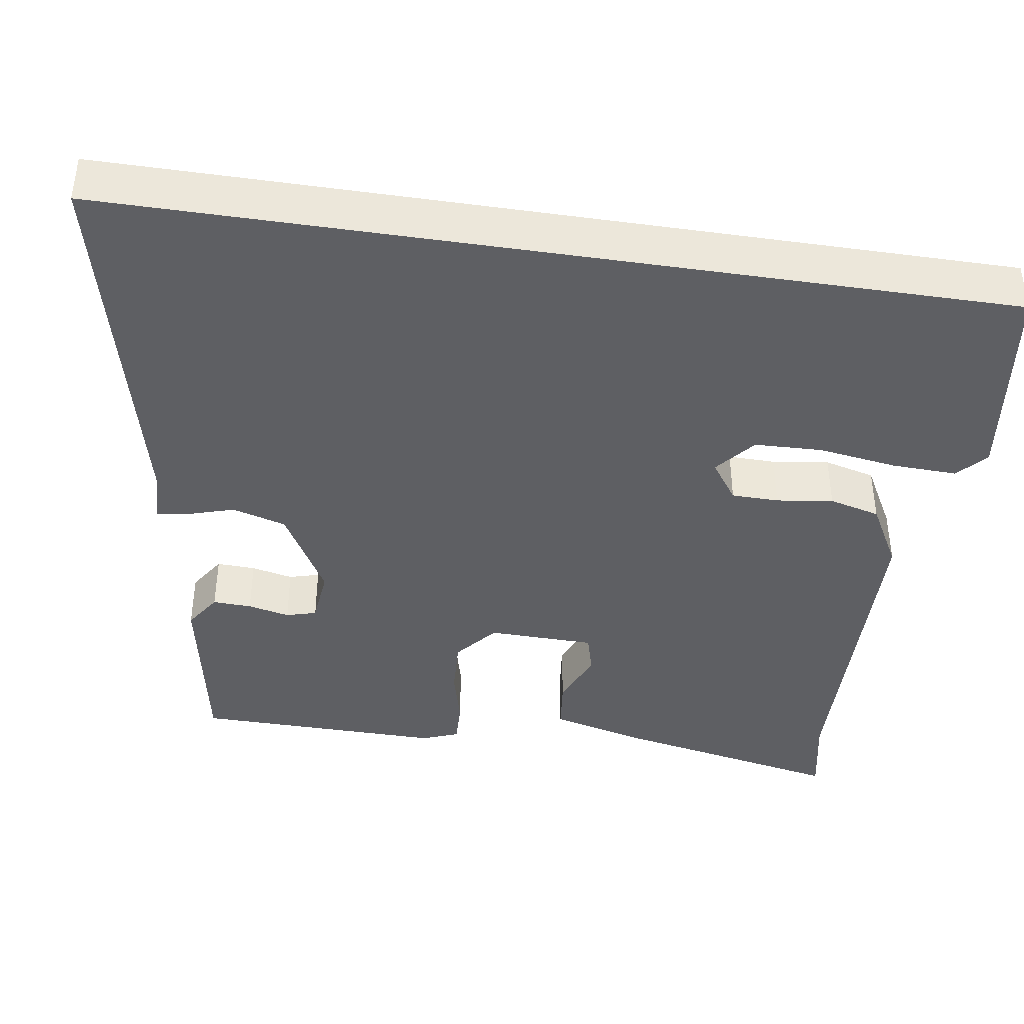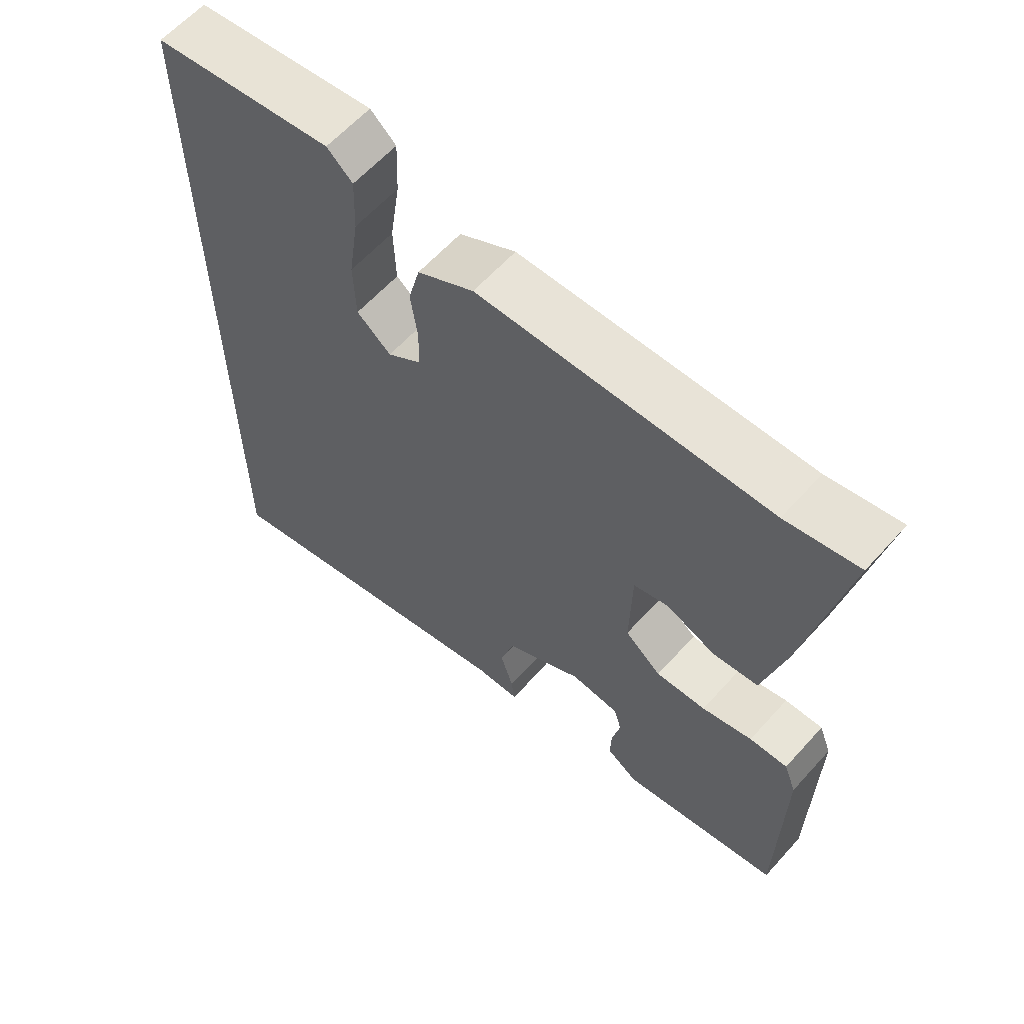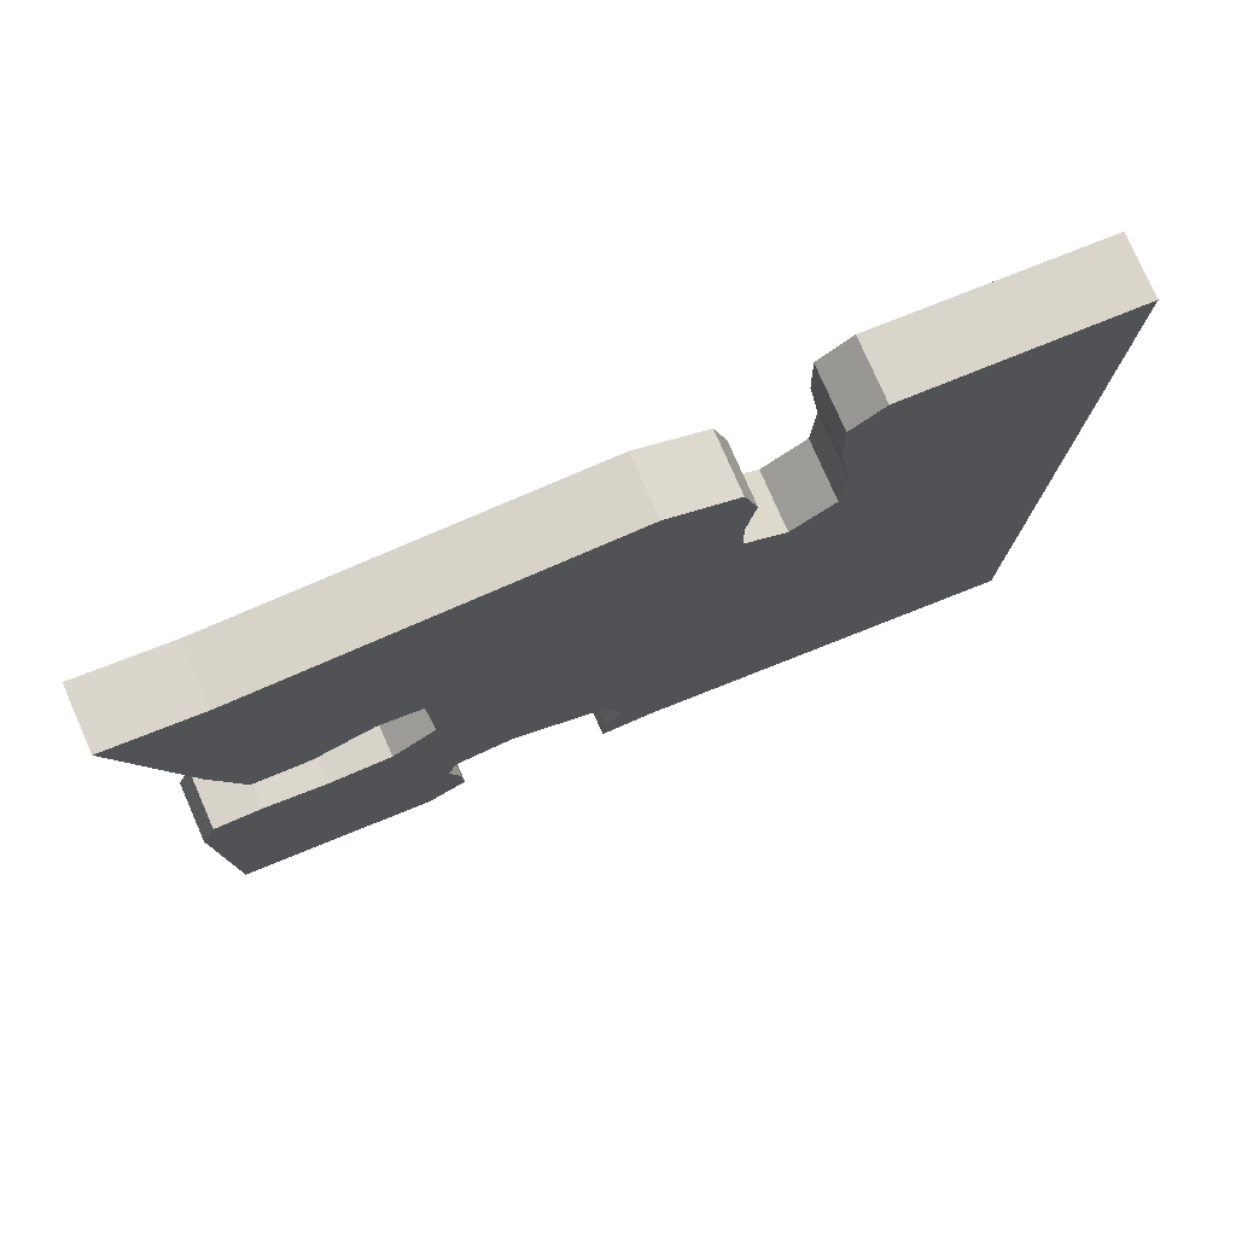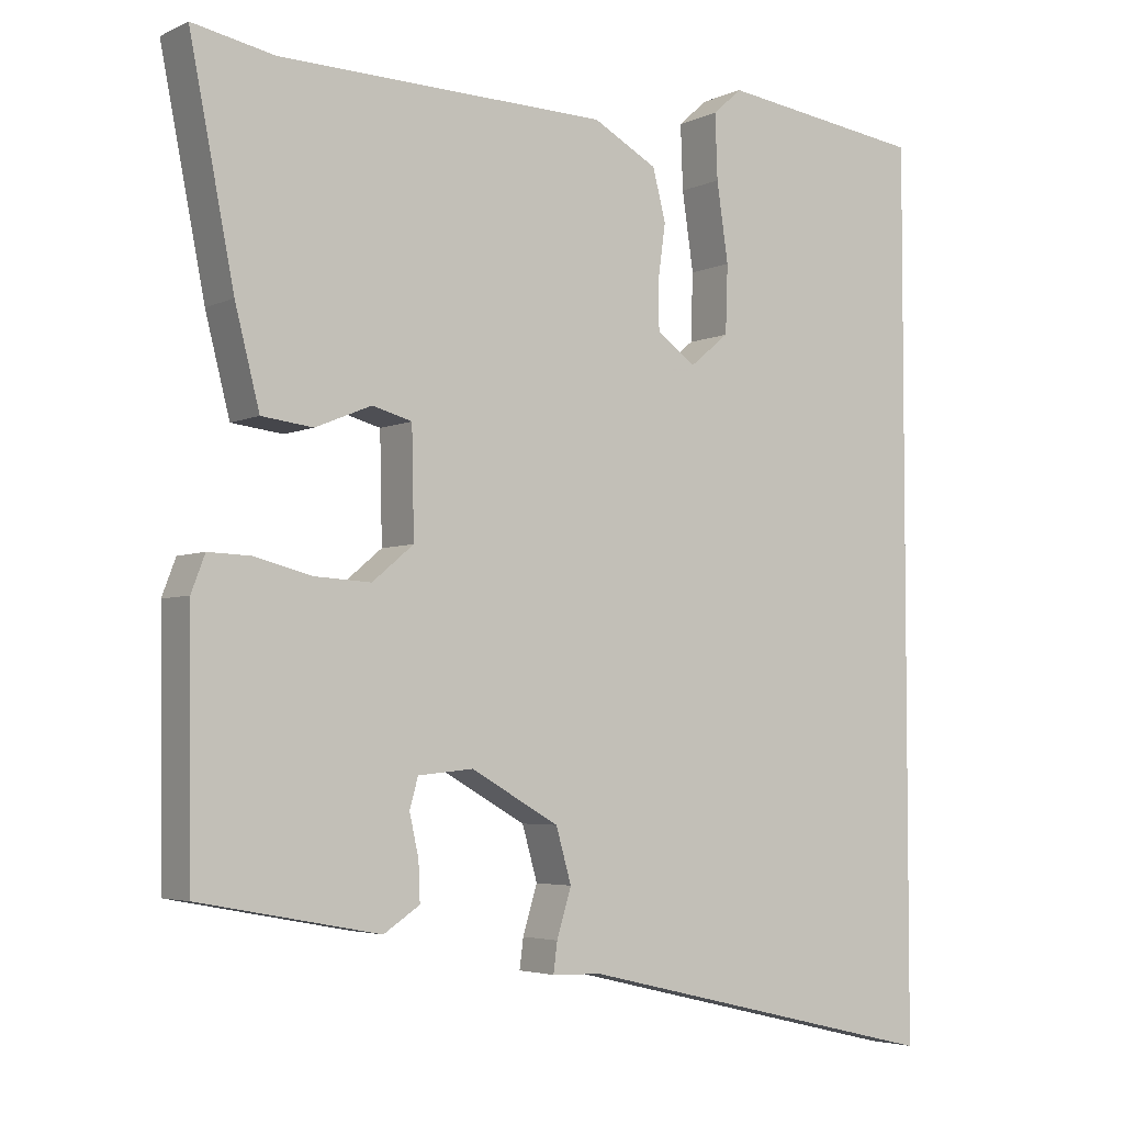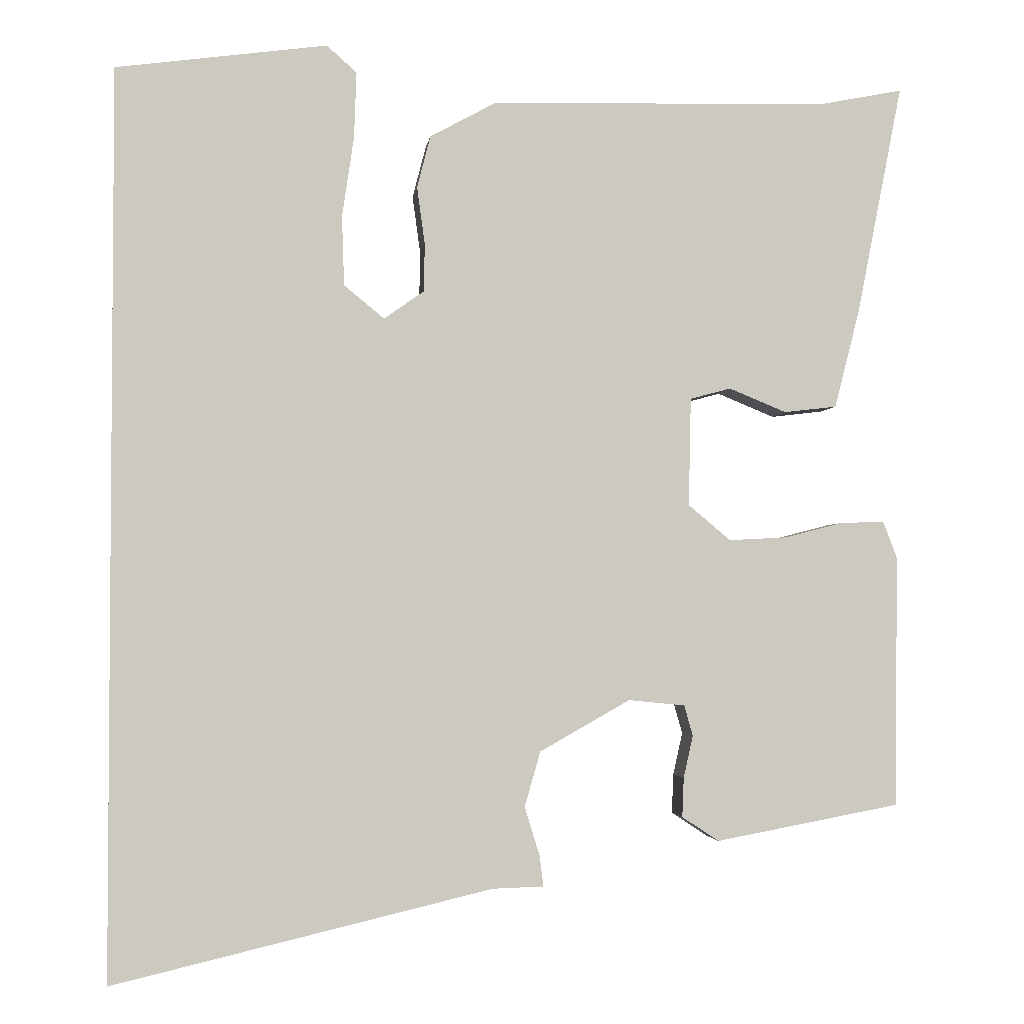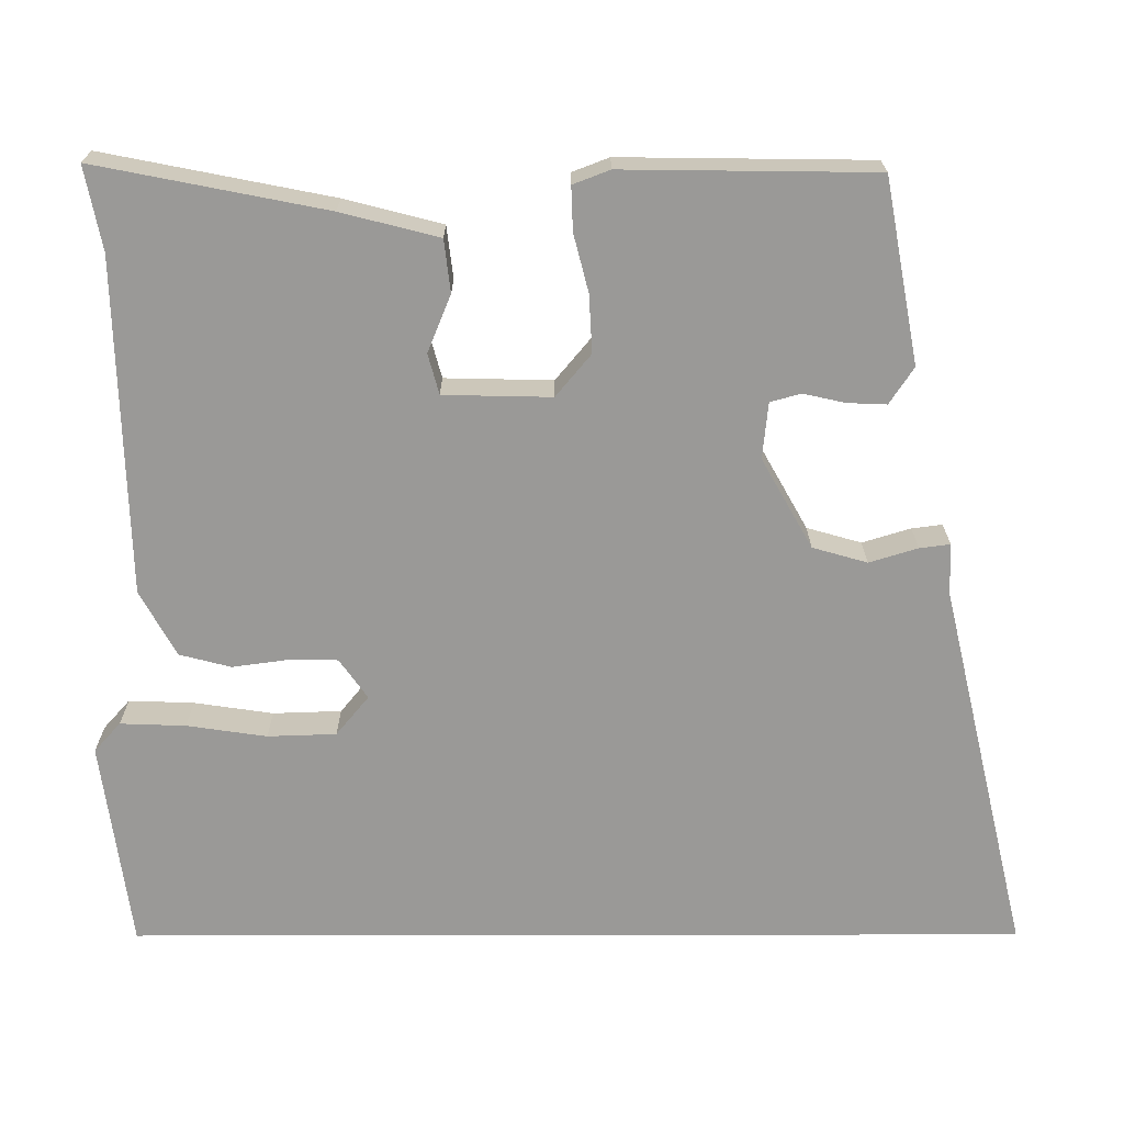
<metadata>
{"format":"obj","ext":"obj","renderer":"f3d","projection":"perspective","resolution":1024,"background":"white","views":[{"elev":-40.9,"azim":-98.7,"up":"+Y"},{"elev":61.7,"azim":41.9,"up":"+Z"},{"elev":78.2,"azim":156.3,"up":"+Z"},{"elev":-4.2,"azim":145.3,"up":"+Z"},{"elev":-2.7,"azim":-7.1,"up":"+Z"},{"elev":-68.9,"azim":90.1,"up":"+Y"}]}
</metadata>
<code>
v -0.5 0.07 0.505
v -0.232 0.07 0.541
v -0.194 0.07 0.507
v -0.197 0.07 0.423
v -0.212 0.07 0.321
v -0.209 0.07 0.233
v -0.158 0.07 0.191
v -0.107 0.07 0.227
v -0.106 0.07 0.288
v -0.116 0.07 0.361
v -0.099 0.07 0.427
v -0.015 0.07 0.473
v 0.415 0.07 0.483
v 0.522 0.07 0.504
v 0.464 0.07 0.21
v 0.432 0.07 0.085
v 0.365 0.07 0.077
v 0.292 0.07 0.107
v 0.24 0.07 0.093
v 0.237 0.07 -0.045
v 0.291 0.07 -0.09
v 0.365 0.07 -0.086
v 0.439 0.07 -0.067
v 0.495 0.07 -0.065
v 0.513 0.07 -0.112
v 0.509 0.07 -0.433
v 0.274 0.07 -0.477
v 0.227 0.07 -0.446
v 0.229 0.07 -0.396
v 0.241 0.07 -0.342
v 0.23 0.07 -0.303
v 0.158 0.07 -0.296
v 0.043 0.07 -0.361
v 0.023 0.07 -0.431
v 0.042 0.07 -0.493
v 0.047 0.07 -0.532
v -0.018 0.07 -0.534
v -0.5 0.07 -0.648
v -0.5 0 0.505
v -0.232 0 0.541
v -0.194 0 0.507
v -0.197 0 0.423
v -0.212 0 0.321
v -0.209 0 0.233
v -0.158 0 0.191
v -0.107 0 0.227
v -0.106 0 0.288
v -0.116 0 0.361
v -0.099 0 0.427
v -0.015 0 0.473
v 0.415 0 0.483
v 0.522 0 0.504
v 0.464 0 0.21
v 0.432 0 0.085
v 0.365 0 0.077
v 0.292 0 0.107
v 0.24 0 0.093
v 0.237 0 -0.045
v 0.291 0 -0.09
v 0.365 0 -0.086
v 0.439 0 -0.067
v 0.495 0 -0.065
v 0.513 0 -0.112
v 0.509 0 -0.433
v 0.274 0 -0.477
v 0.227 0 -0.446
v 0.229 0 -0.396
v 0.241 0 -0.342
v 0.23 0 -0.303
v 0.158 0 -0.296
v 0.043 0 -0.361
v 0.023 0 -0.431
v 0.042 0 -0.493
v 0.047 0 -0.532
v -0.018 0 -0.534
v -0.5 0 -0.648
f 37 38 1
f 36 37 1
f 35 36 1
f 34 35 1
f 33 34 1
f 32 33 1
f 31 32 1
f 28 29 30
f 27 28 30
f 26 27 30
f 25 26 30
f 24 25 30
f 23 24 30
f 22 23 30
f 21 22 30 31
f 20 21 31
f 19 20 31
f 16 17 18
f 15 16 18
f 14 15 18
f 13 14 18
f 13 18 19
f 12 13 19
f 11 12 19
f 10 11 19
f 9 10 19
f 8 9 19 31
f 3 4 5
f 2 3 5
f 1 2 5
f 1 5 6
f 31 1 6
f 7 8 31
f 6 7 31
f 39 76 75
f 39 75 74
f 39 74 73
f 39 73 72
f 39 72 71
f 39 71 70
f 39 70 69
f 68 67 66
f 68 66 65
f 68 65 64
f 68 64 63
f 68 63 62
f 68 62 61
f 68 61 60
f 69 68 60 59
f 69 59 58
f 69 58 57
f 56 55 54
f 56 54 53
f 56 53 52
f 56 52 51
f 57 56 51
f 57 51 50
f 57 50 49
f 57 49 48
f 57 48 47
f 69 57 47 46
f 43 42 41
f 43 41 40
f 43 40 39
f 44 43 39
f 44 39 69
f 69 46 45
f 69 45 44
f 1 39 40 2
f 2 40 41 3
f 3 41 42 4
f 4 42 43 5
f 5 43 44 6
f 6 44 45 7
f 7 45 46 8
f 8 46 47 9
f 9 47 48 10
f 10 48 49 11
f 11 49 50 12
f 12 50 51 13
f 13 51 52 14
f 14 52 53 15
f 15 53 54 16
f 16 54 55 17
f 17 55 56 18
f 18 56 57 19
f 19 57 58 20
f 20 58 59 21
f 21 59 60 22
f 22 60 61 23
f 23 61 62 24
f 24 62 63 25
f 25 63 64 26
f 26 64 65 27
f 27 65 66 28
f 28 66 67 29
f 29 67 68 30
f 30 68 69 31
f 31 69 70 32
f 32 70 71 33
f 33 71 72 34
f 34 72 73 35
f 35 73 74 36
f 36 74 75 37
f 37 75 76 38
f 38 76 39 1

</code>
